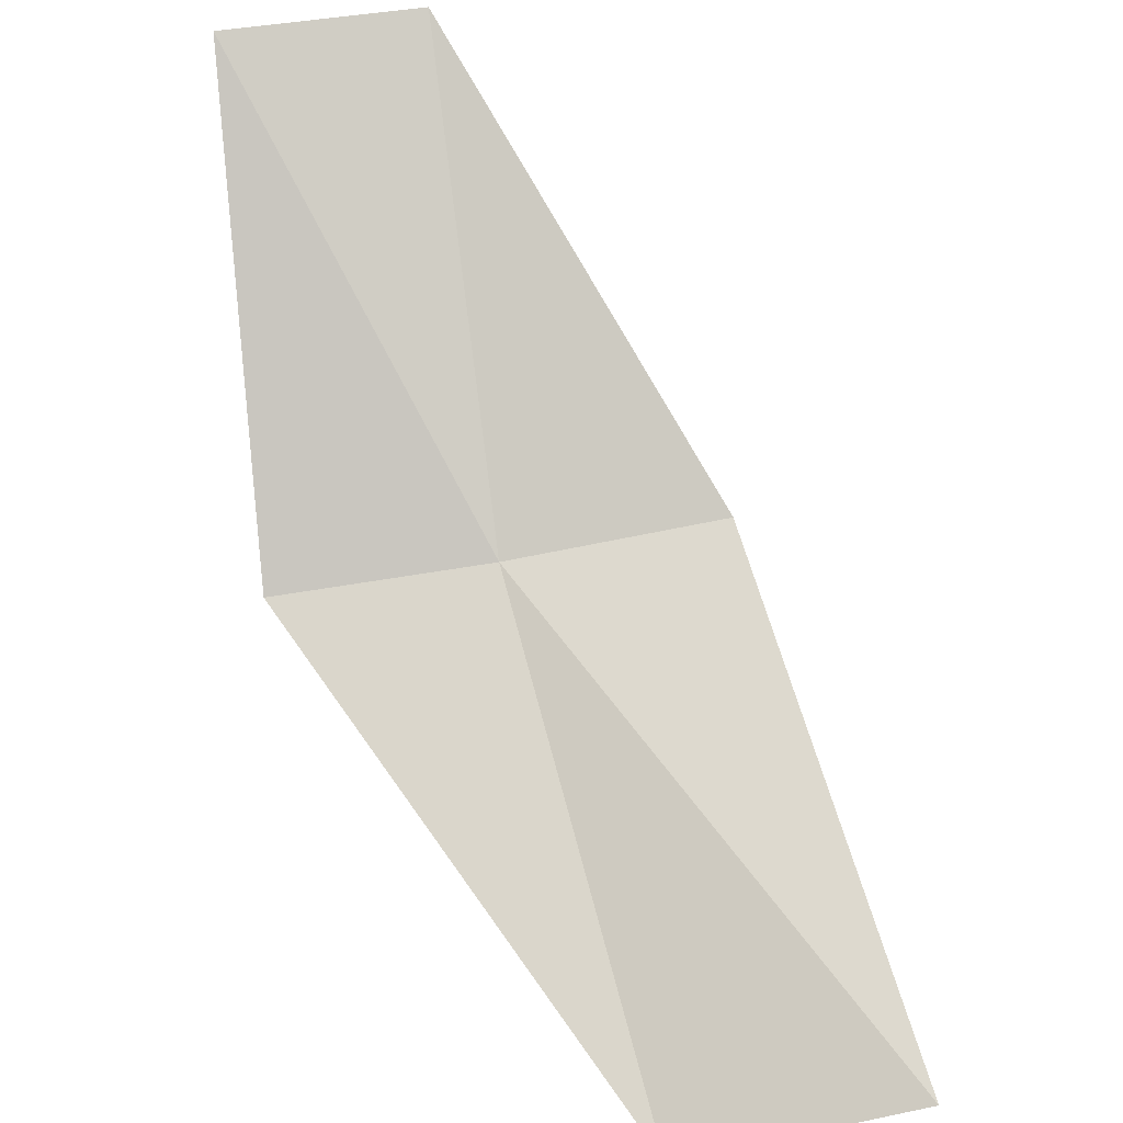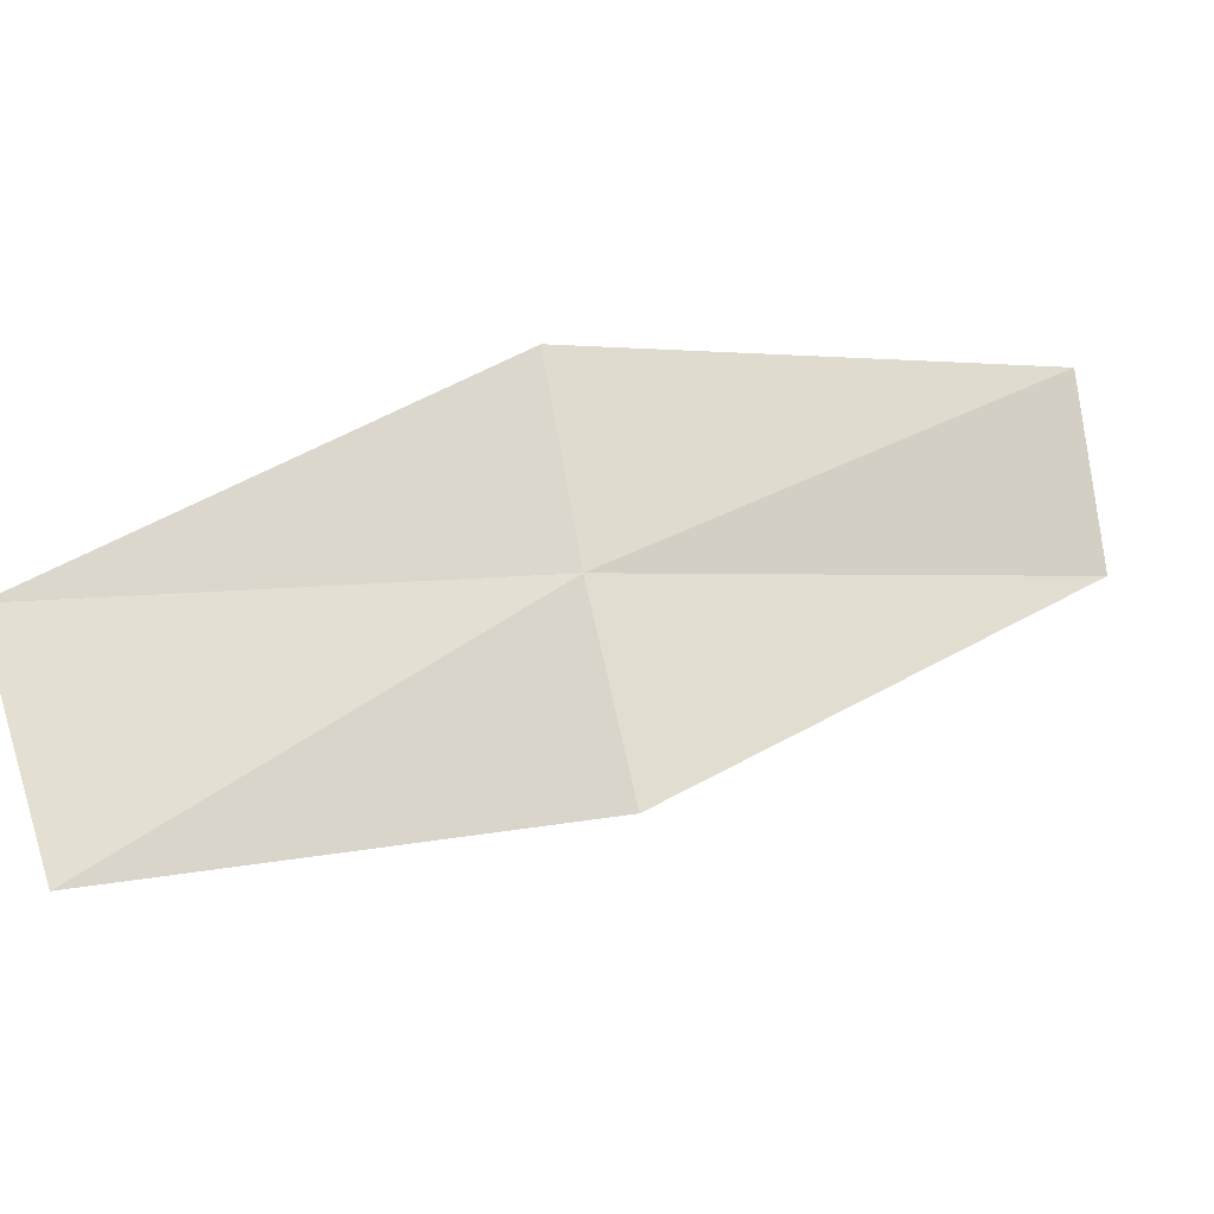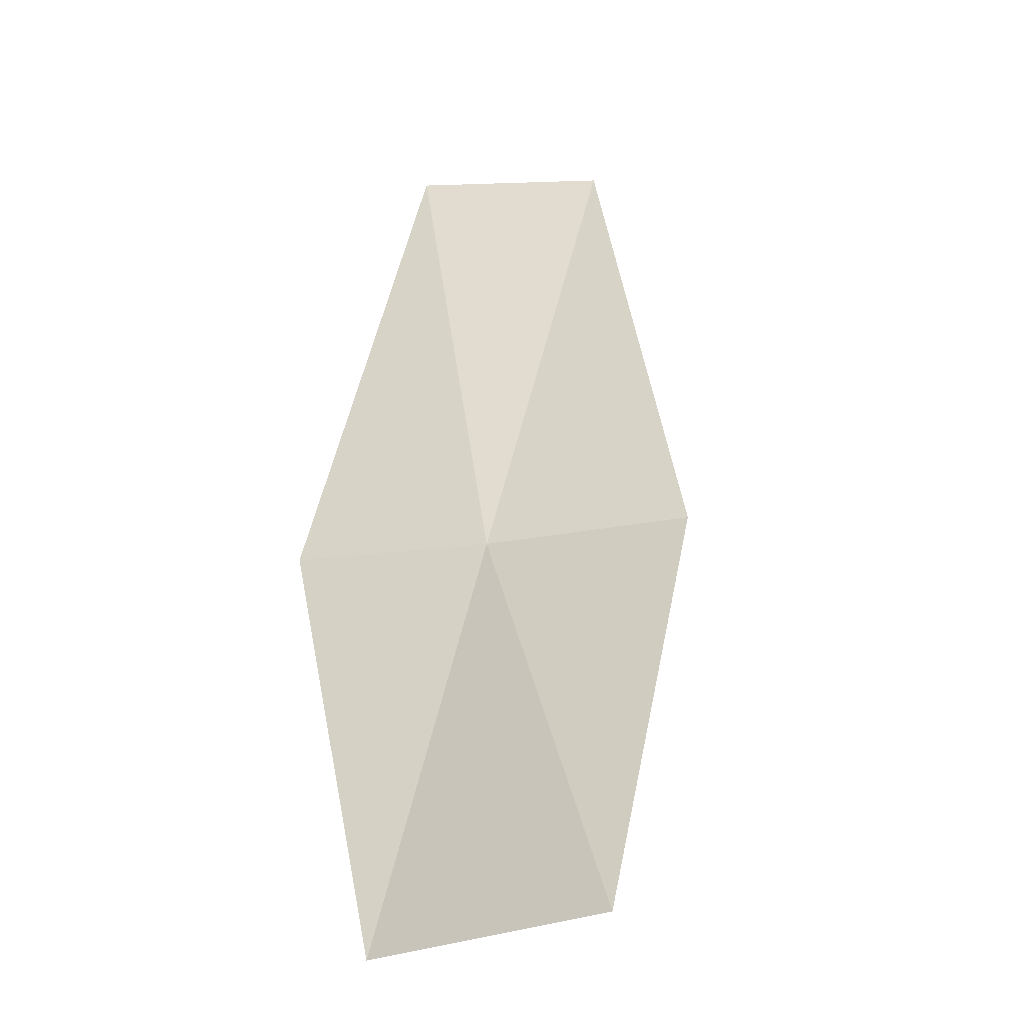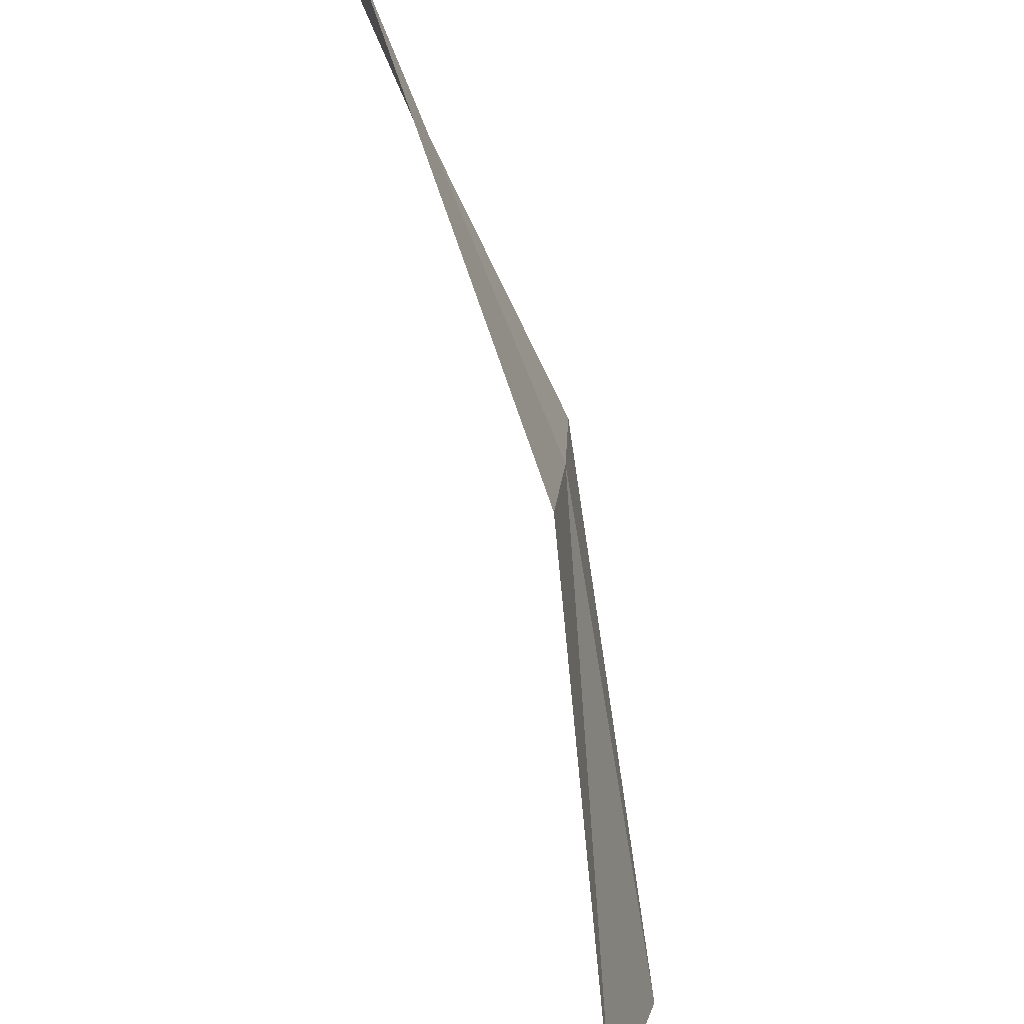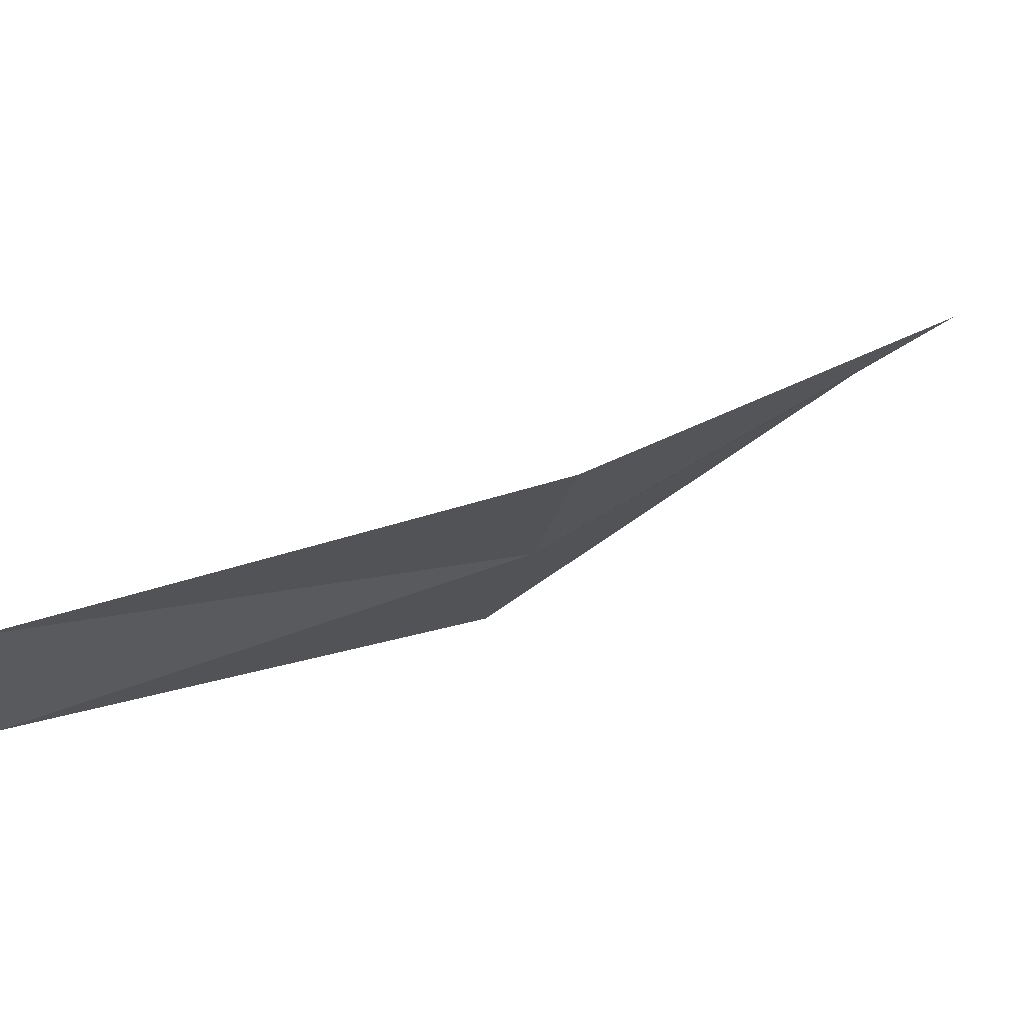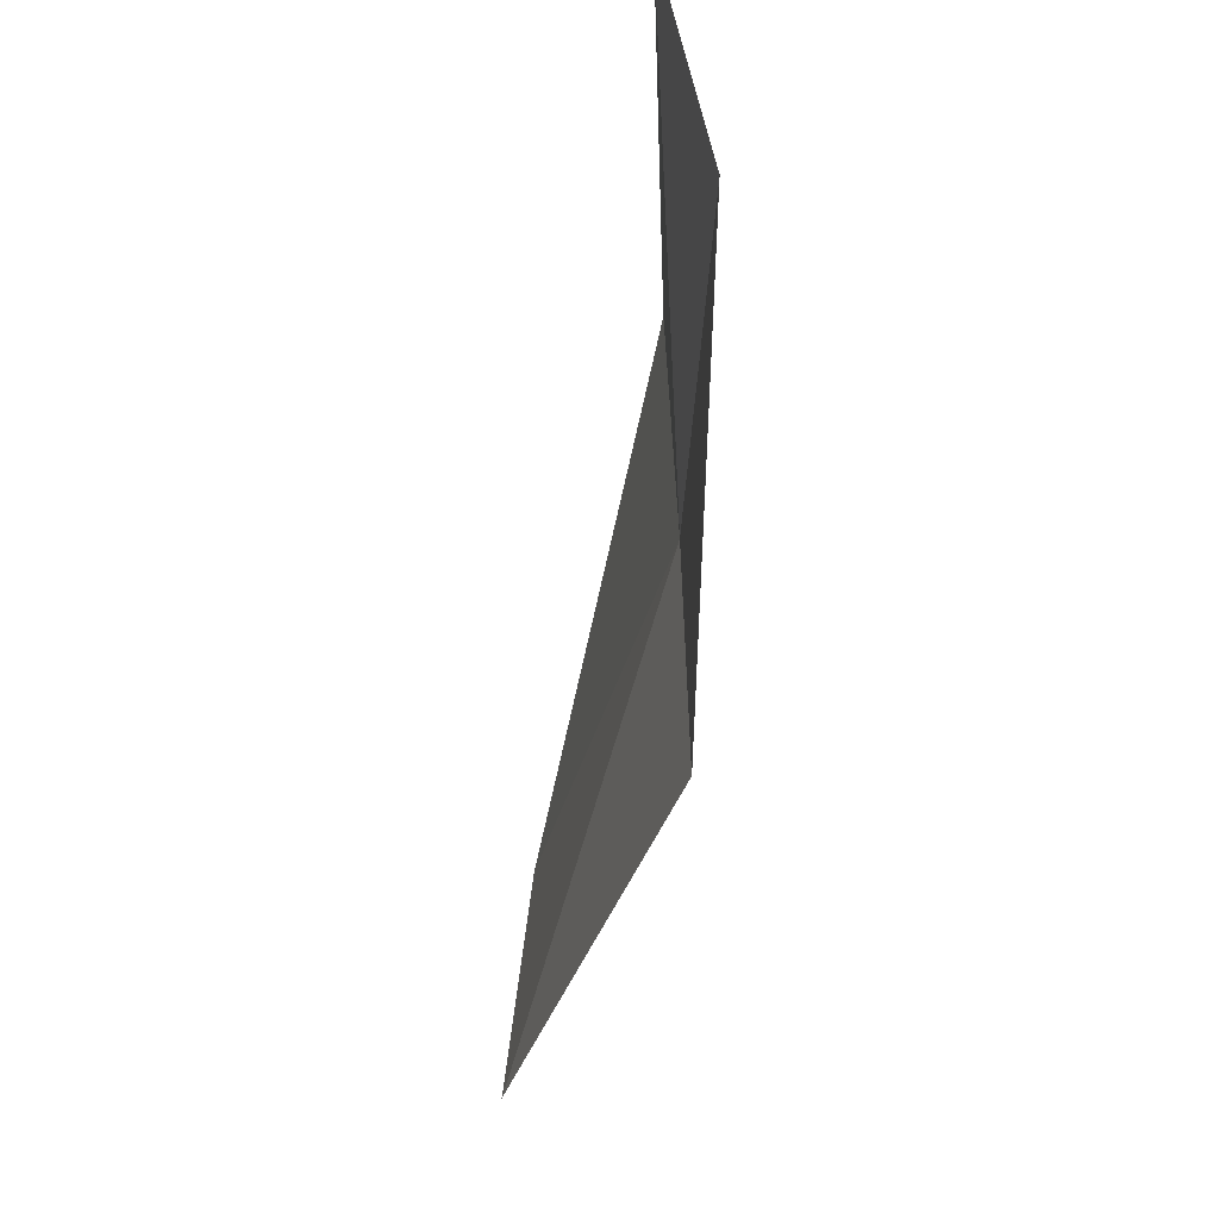
<metadata>
{"format":"obj","ext":"obj","renderer":"f3d","projection":"perspective","resolution":1024,"background":"white","views":[{"elev":38.1,"azim":94.7,"up":"+Y"},{"elev":-27.5,"azim":111.3,"up":"+Z"},{"elev":4.9,"azim":124.6,"up":"+Y"},{"elev":-63.9,"azim":-115.0,"up":"+Z"},{"elev":77.2,"azim":-68.4,"up":"+Z"},{"elev":-15.7,"azim":-139.4,"up":"+Z"}]}
</metadata>
<code>
v 45.52 39.84 20.99
v 45.3 40.03 19.83
v 47.77 38.55 18.75
v 43.61 41.93 21.52
v 43.94 41.91 22.57
v 47.9 38.17 19.99
v 45.72 39.69 22.17
f 1 3 2
f 1 4 5
f 1 6 3
f 1 5 7
f 1 2 4
f 1 7 6

</code>
